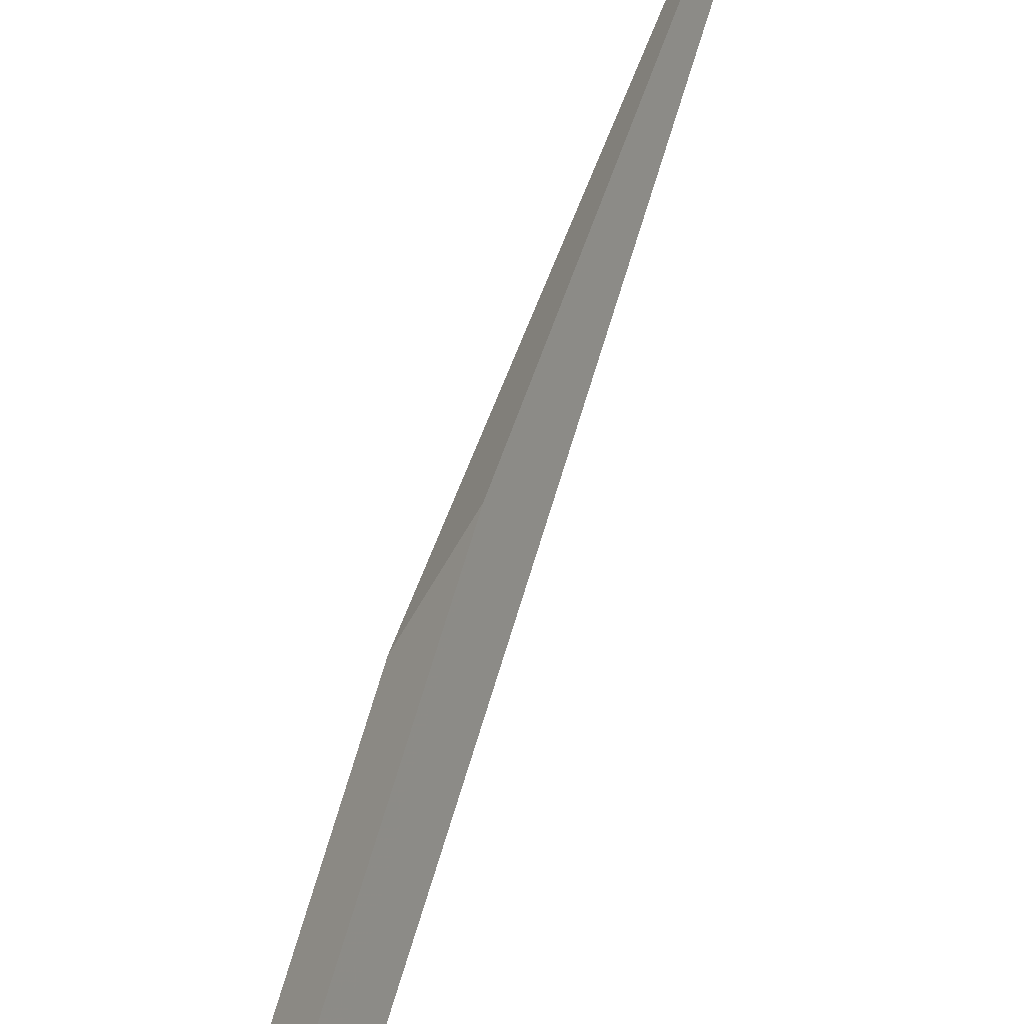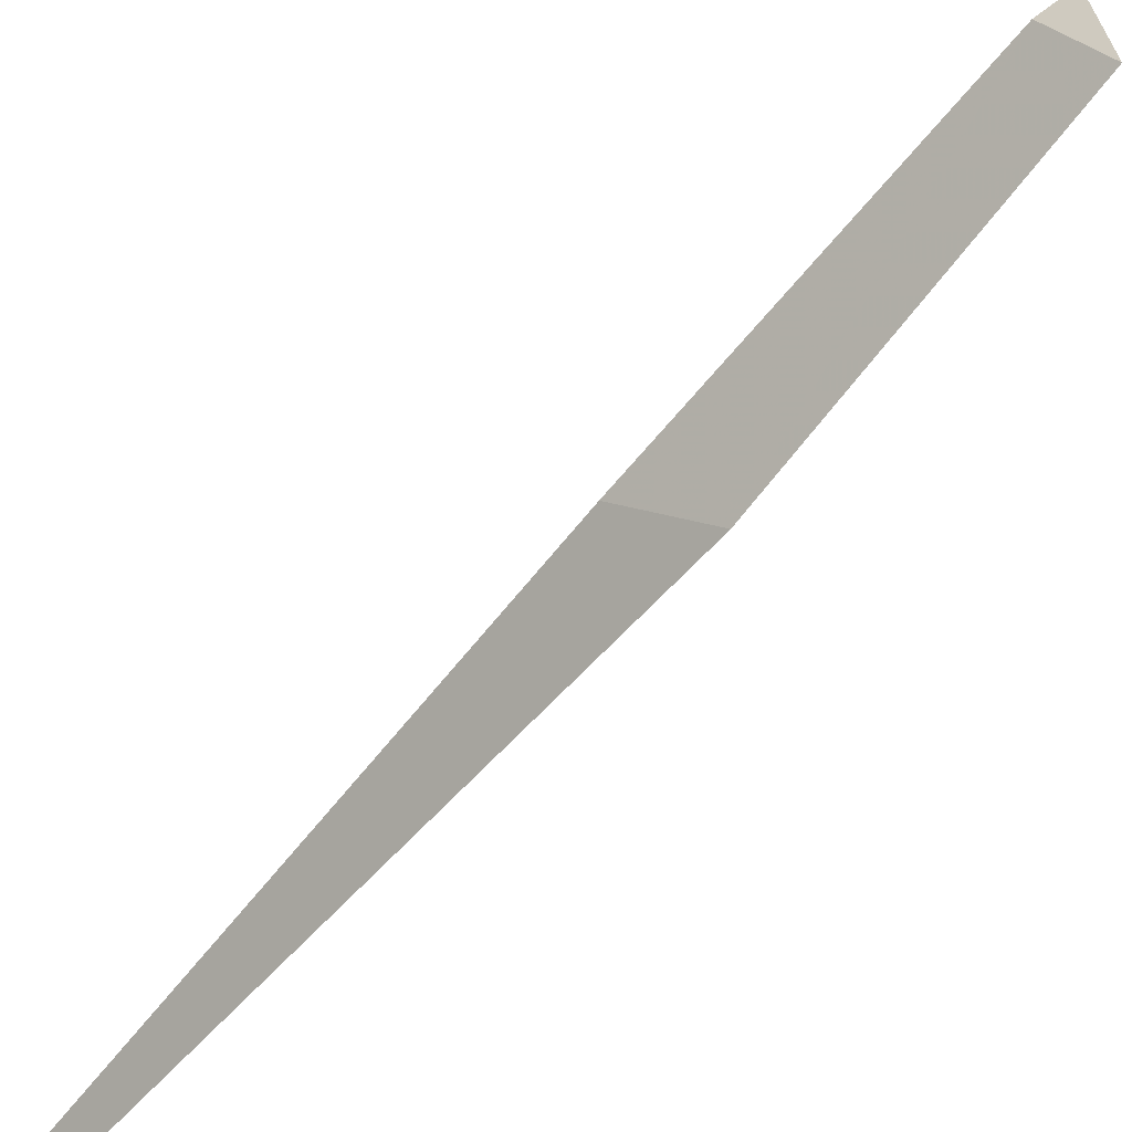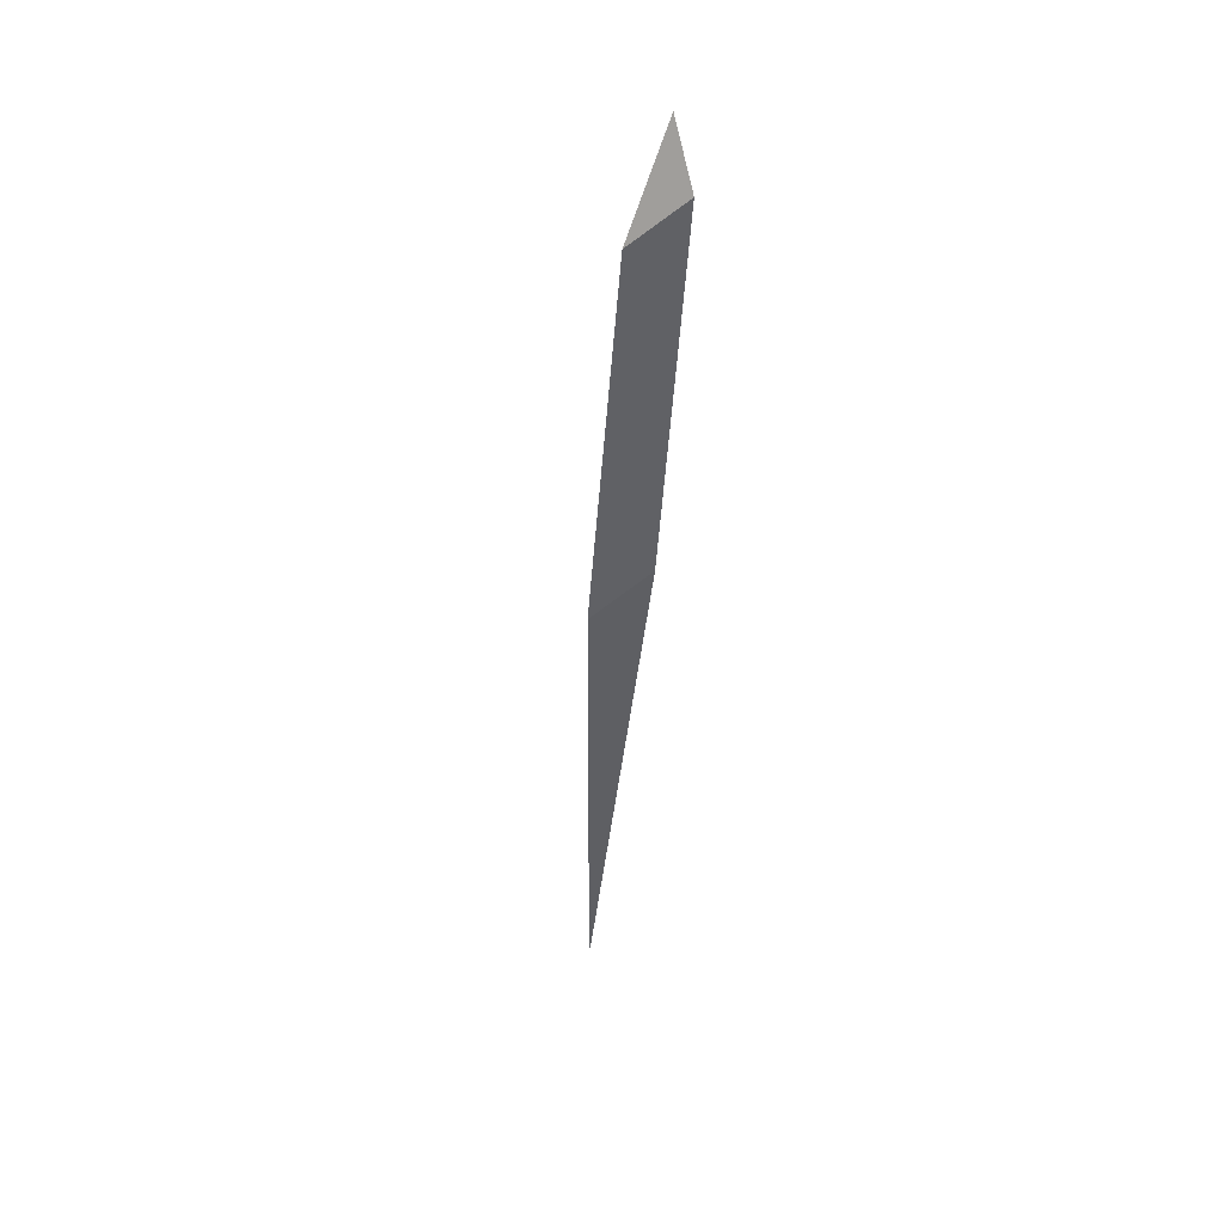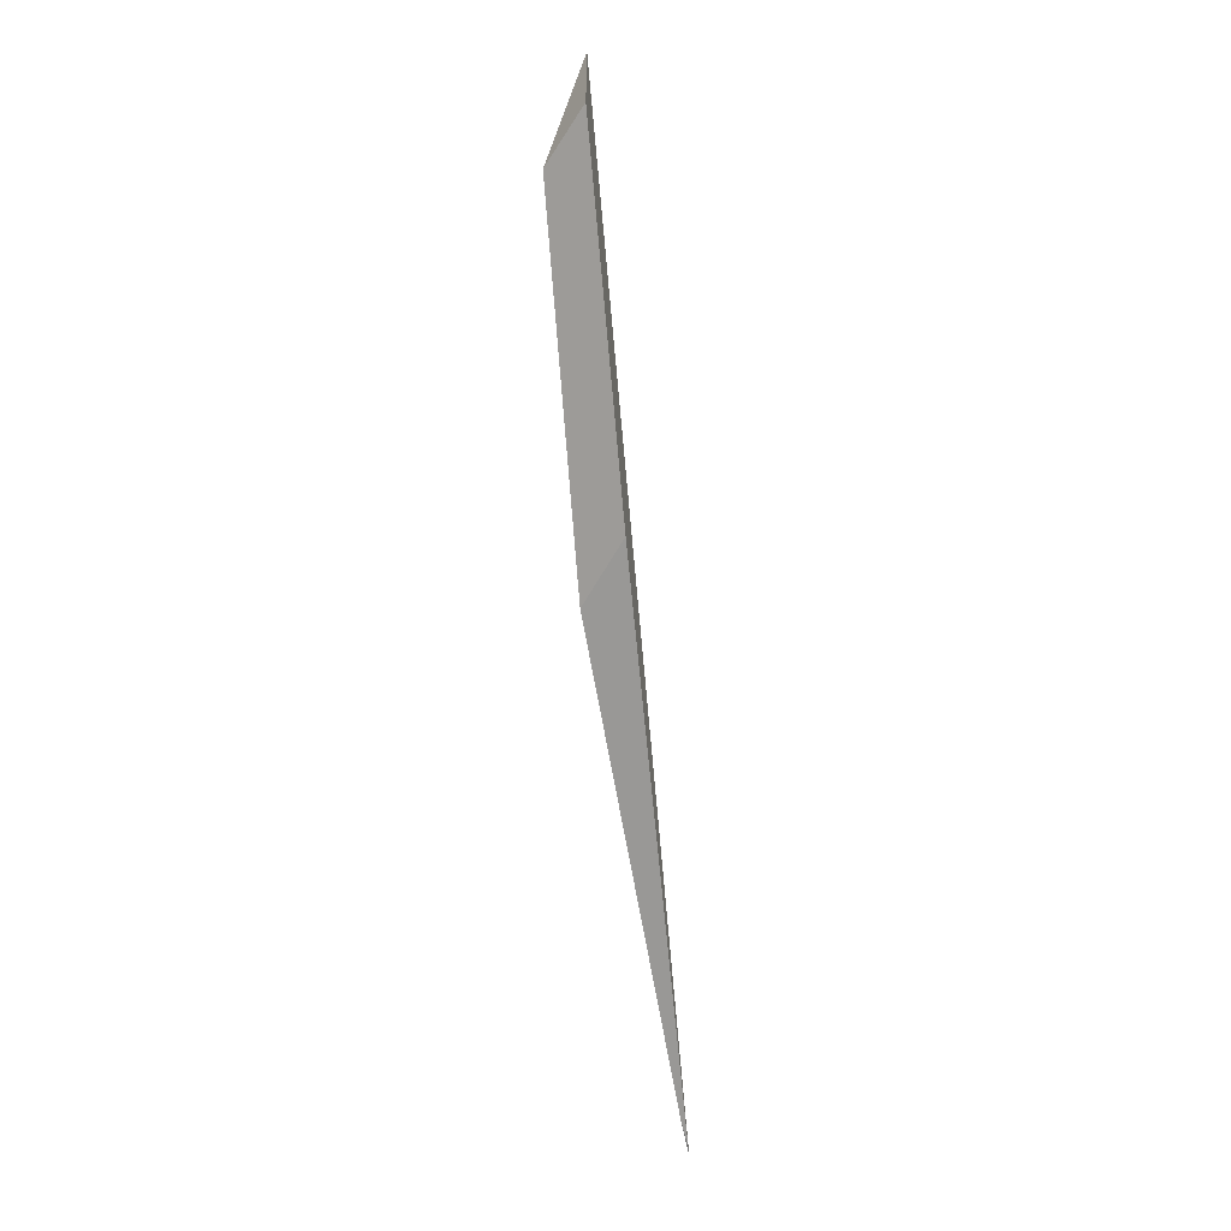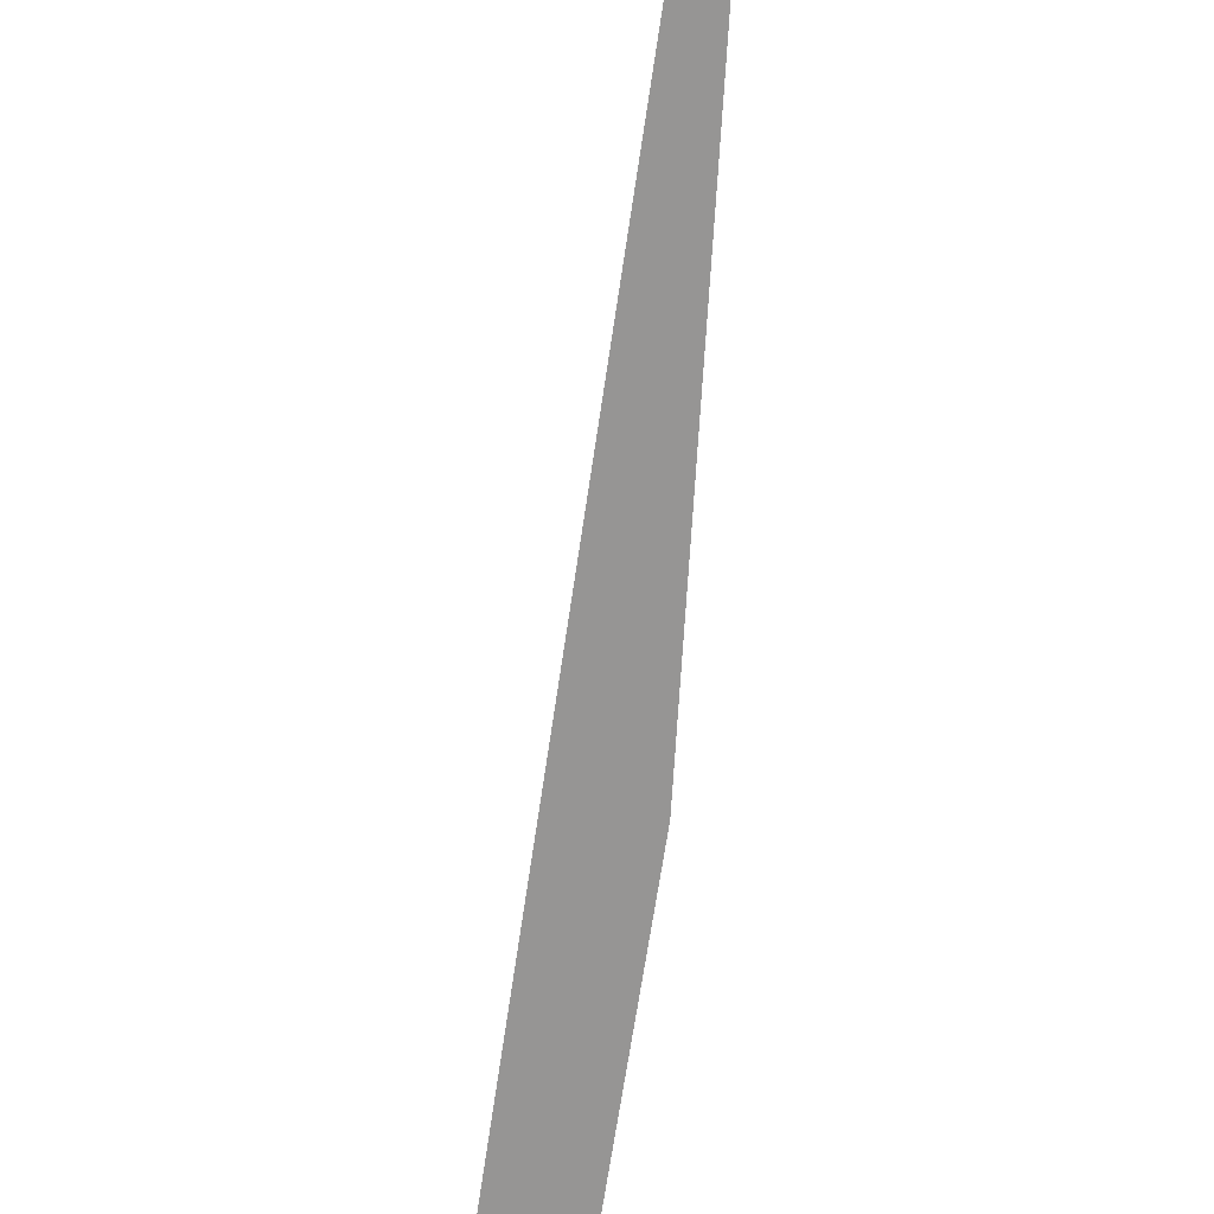
<metadata>
{"format":"obj","ext":"obj","renderer":"f3d","projection":"perspective","resolution":1024,"background":"white","views":[{"elev":73.3,"azim":0.9,"up":"+Y"},{"elev":36.4,"azim":-166.0,"up":"+Y"},{"elev":27.0,"azim":-116.3,"up":"+Z"},{"elev":-9.9,"azim":-82.6,"up":"+Z"},{"elev":-70.9,"azim":155.8,"up":"+Y"}]}
</metadata>
<code>
o WoodenBrokenPlanks_629
v -28.46 74.47 -57.95
v -22.68 73.53 -73.32
v -22.55 73.52 -73.59
v -30.49 75.2 -45.82
v -31.33 75.1 -47.53
v -27.29 75.8 -59.57
v -22.88 73.7 -72.64
v -30.3 76.34 -48.82
f 2 1 6 7
f 1 5 8 6
f 8 5 4
f 3 2 7
f 6 8 4 3
f 6 3 7
f 1 2 3 4
f 1 4 5

</code>
